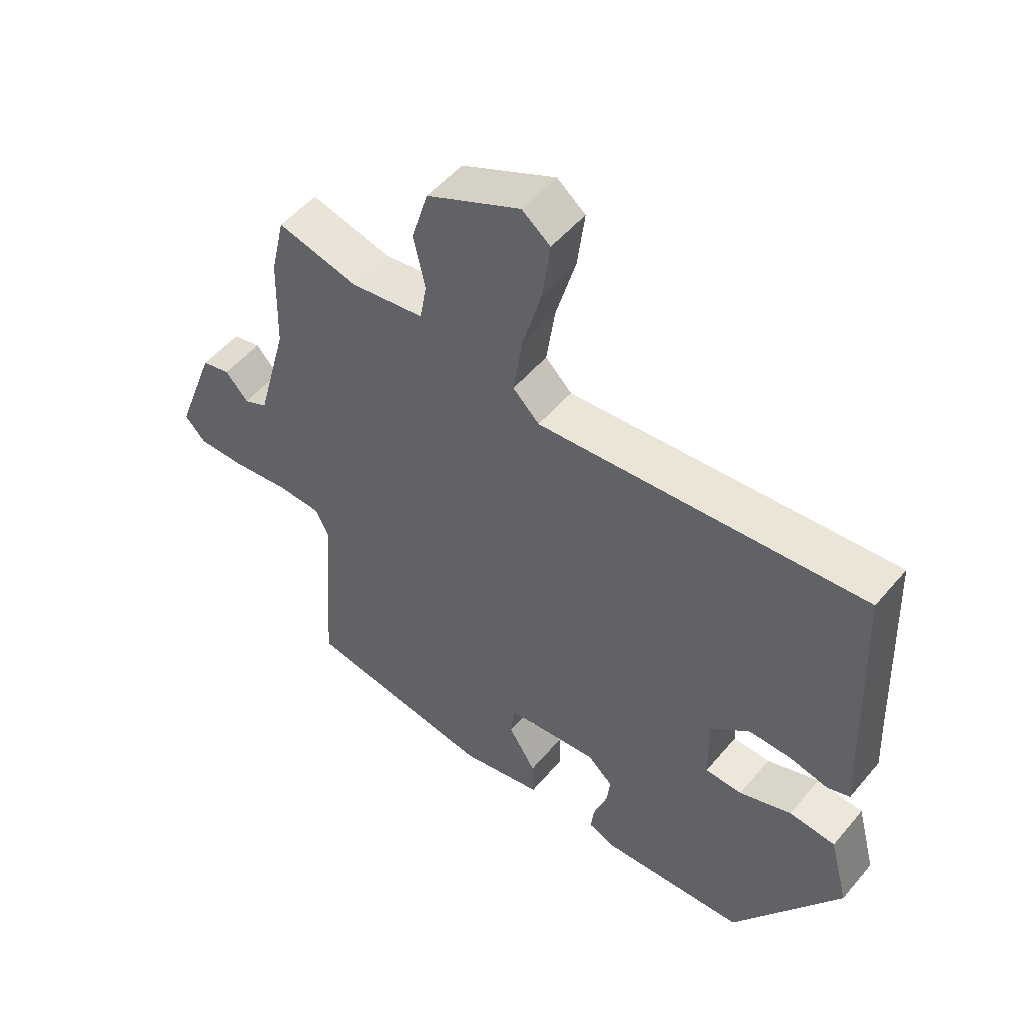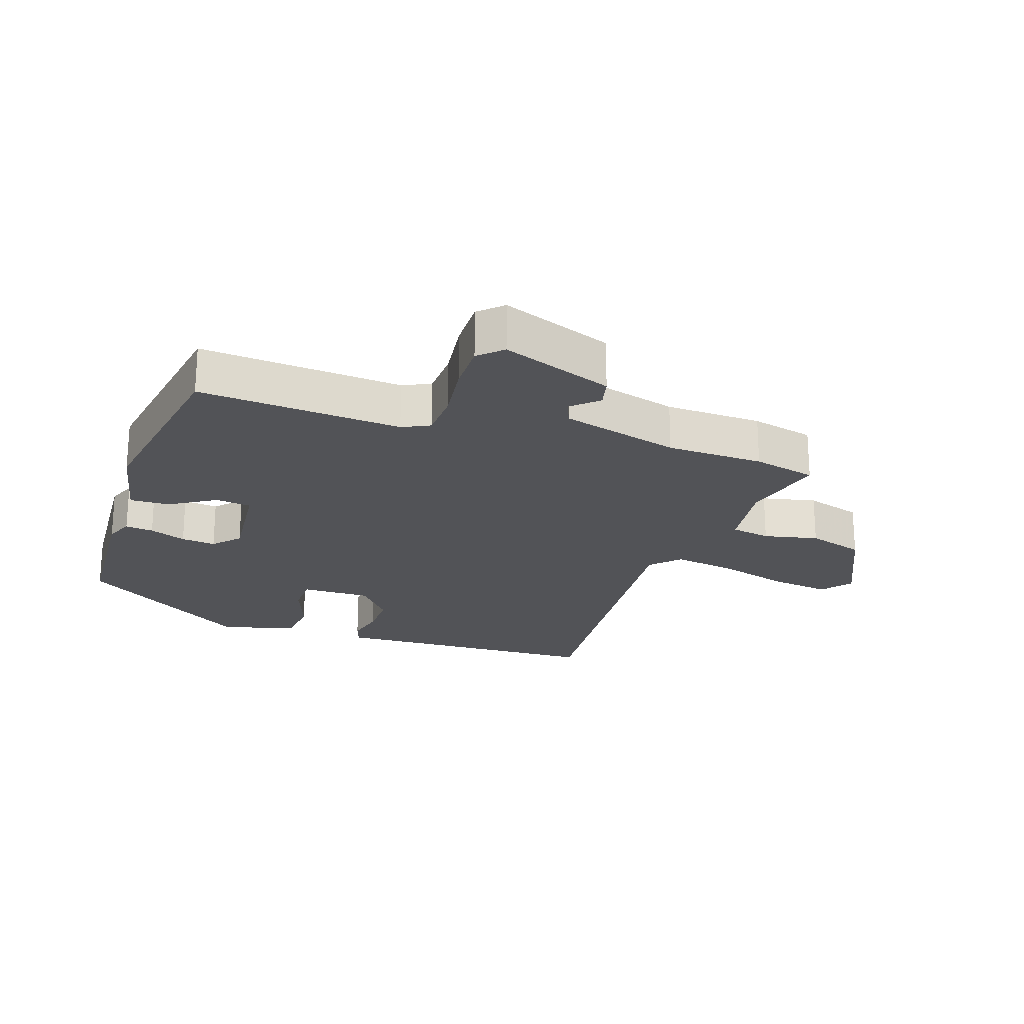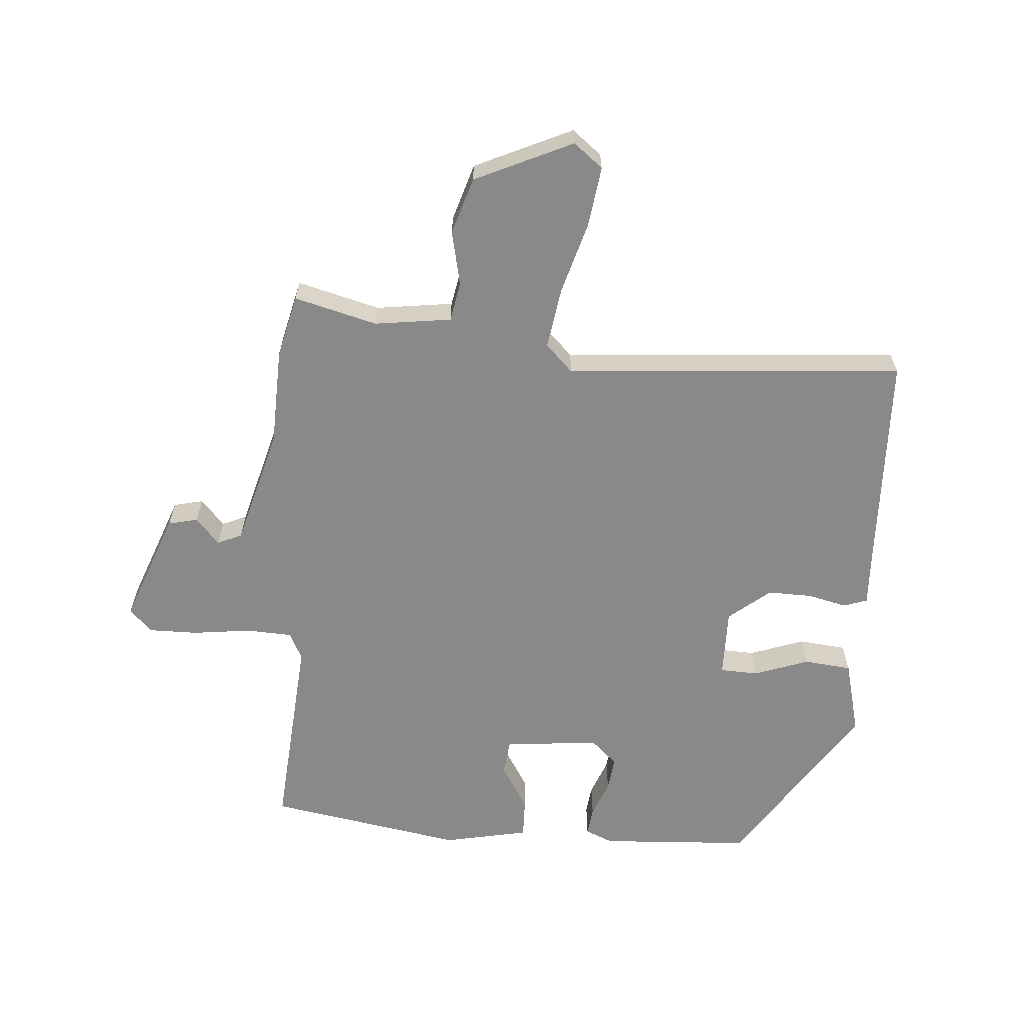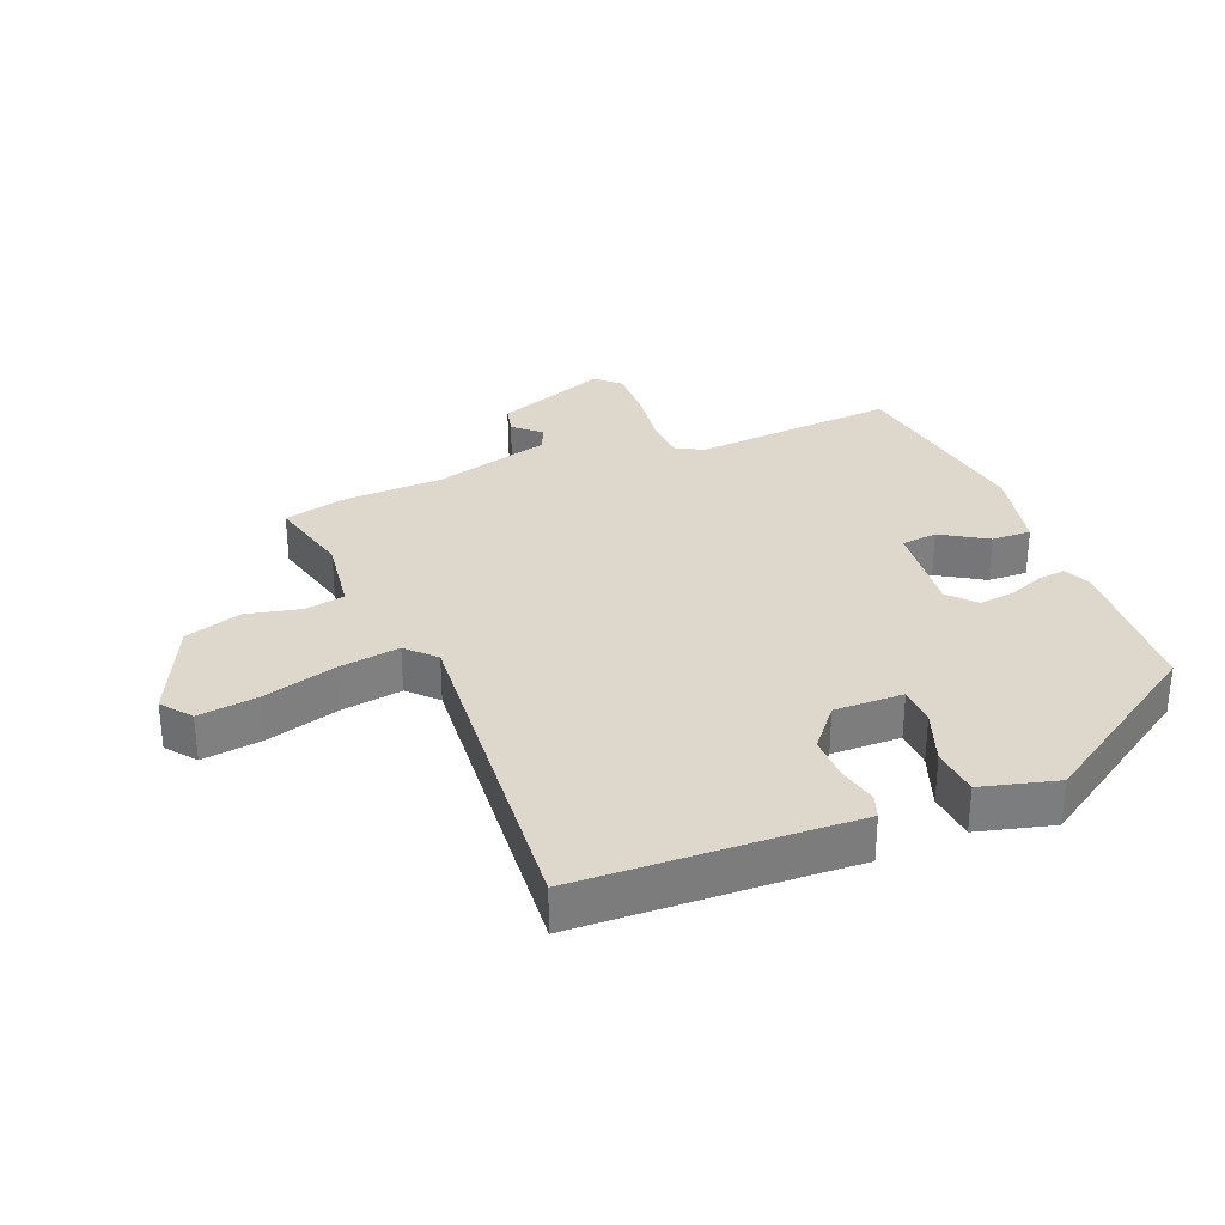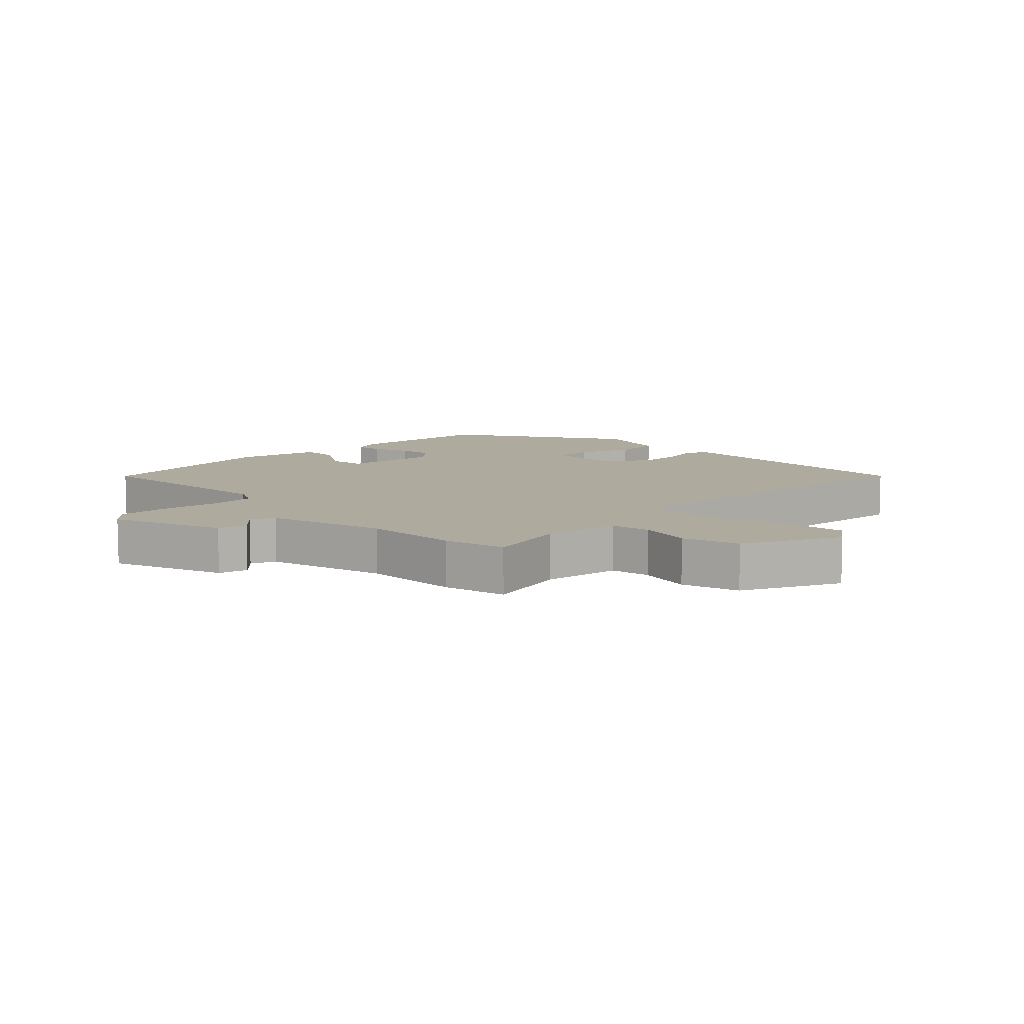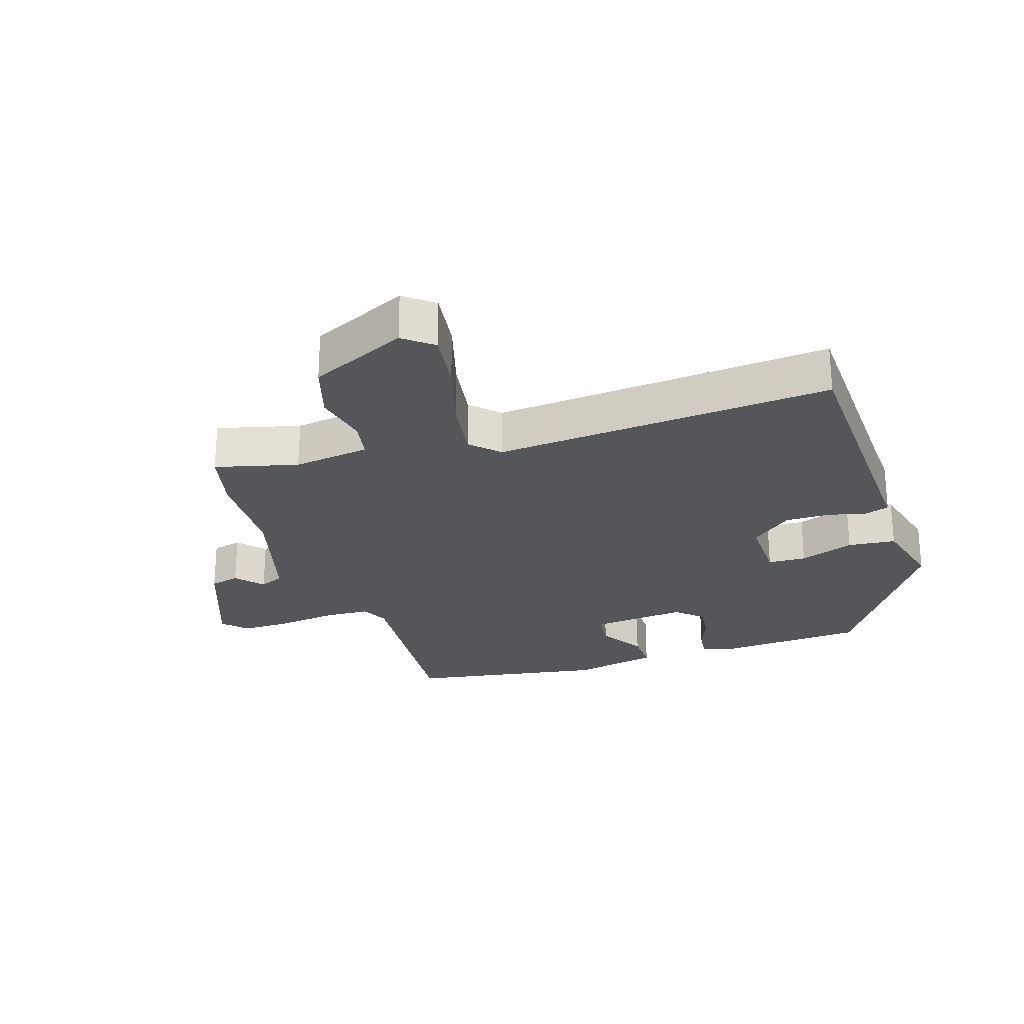
<metadata>
{"format":"obj","ext":"obj","renderer":"f3d","projection":"perspective","resolution":1024,"background":"white","views":[{"elev":51.7,"azim":38.7,"up":"+Z"},{"elev":-22.4,"azim":-108.8,"up":"+Y"},{"elev":-63.1,"azim":-4.7,"up":"+Y"},{"elev":31.5,"azim":68.0,"up":"+Y"},{"elev":9.3,"azim":-44.2,"up":"+Y"},{"elev":-25.6,"azim":17.7,"up":"+Y"}]}
</metadata>
<code>
v -0.512 0.07 0.45
v -0.489 0.07 0.549
v -0.359 0.07 0.516
v -0.239 0.07 0.533
v -0.228 0.07 0.595
v -0.247 0.07 0.68
v -0.22 0.07 0.769
v -0.068 0.07 0.84
v -0.022 0.07 0.804
v -0.034 0.07 0.71
v -0.066 0.07 0.597
v -0.08 0.07 0.501
v -0.037 0.07 0.459
v 0.492 0.07 0.503
v 0.506 0.07 0.155
v 0.51 0.07 0.075
v 0.473 0.07 0.062
v 0.412 0.07 0.076
v 0.342 0.07 0.077
v 0.278 0.07 0.024
v 0.28 0.07 -0.084
v 0.34 0.07 -0.086
v 0.425 0.07 -0.055
v 0.5 0.07 -0.062
v 0.531 0.07 -0.18
v 0.358 0.07 -0.448
v 0.122 0.07 -0.463
v 0.079 0.07 -0.445
v 0.084 0.07 -0.401
v 0.106 0.07 -0.344
v 0.112 0.07 -0.29
v 0.071 0.07 -0.253
v -0.078 0.07 -0.268
v -0.084 0.07 -0.324
v -0.04 0.07 -0.395
v -0.038 0.07 -0.457
v -0.171 0.07 -0.485
v -0.478 0.07 -0.435
v -0.455 0.07 -0.118
v -0.476 0.07 -0.075
v -0.548 0.07 -0.072
v -0.64 0.07 -0.084
v -0.718 0.07 -0.085
v -0.752 0.07 -0.049
v -0.687 0.07 0.126
v -0.641 0.07 0.137
v -0.604 0.07 0.096
v -0.566 0.07 0.113
v -0.516 0.07 0.298
v -0.512 0 0.45
v -0.489 0 0.549
v -0.359 0 0.516
v -0.239 0 0.533
v -0.228 0 0.595
v -0.247 0 0.68
v -0.22 0 0.769
v -0.068 0 0.84
v -0.022 0 0.804
v -0.034 0 0.71
v -0.066 0 0.597
v -0.08 0 0.501
v -0.037 0 0.459
v 0.492 0 0.503
v 0.506 0 0.155
v 0.51 0 0.075
v 0.473 0 0.062
v 0.412 0 0.076
v 0.342 0 0.077
v 0.278 0 0.024
v 0.28 0 -0.084
v 0.34 0 -0.086
v 0.425 0 -0.055
v 0.5 0 -0.062
v 0.531 0 -0.18
v 0.358 0 -0.448
v 0.122 0 -0.463
v 0.079 0 -0.445
v 0.084 0 -0.401
v 0.106 0 -0.344
v 0.112 0 -0.29
v 0.071 0 -0.253
v -0.078 0 -0.268
v -0.084 0 -0.324
v -0.04 0 -0.395
v -0.038 0 -0.457
v -0.171 0 -0.485
v -0.478 0 -0.435
v -0.455 0 -0.118
v -0.476 0 -0.075
v -0.548 0 -0.072
v -0.64 0 -0.084
v -0.718 0 -0.085
v -0.752 0 -0.049
v -0.687 0 0.126
v -0.641 0 0.137
v -0.604 0 0.096
v -0.566 0 0.113
v -0.516 0 0.298
f 45 46 47
f 44 45 47
f 43 44 47
f 42 43 47
f 41 42 47
f 40 41 47 48
f 39 40 48 49
f 37 38 39
f 36 37 39
f 35 36 39
f 34 35 39
f 1 2 3
f 49 1 3
f 39 49 3
f 34 39 3
f 33 34 3
f 28 29 30
f 27 28 30
f 26 27 30
f 25 26 30
f 24 25 30
f 23 24 30
f 22 23 30
f 21 22 30 31
f 20 21 31 32
f 15 16 17 18
f 15 18 19
f 14 15 19
f 13 14 19
f 12 13 19 20
f 9 10 11
f 8 9 11
f 7 8 11
f 6 7 11
f 5 6 11
f 4 5 11 12
f 20 32 33
f 12 20 33
f 4 12 33
f 3 4 33
f 96 95 94
f 96 94 93
f 96 93 92
f 96 92 91
f 96 91 90
f 97 96 90 89
f 98 97 89 88
f 88 87 86
f 88 86 85
f 88 85 84
f 88 84 83
f 52 51 50
f 52 50 98
f 52 98 88
f 52 88 83
f 52 83 82
f 79 78 77
f 79 77 76
f 79 76 75
f 79 75 74
f 79 74 73
f 79 73 72
f 79 72 71
f 80 79 71 70
f 81 80 70 69
f 67 66 65 64
f 68 67 64
f 68 64 63
f 68 63 62
f 69 68 62 61
f 60 59 58
f 60 58 57
f 60 57 56
f 60 56 55
f 60 55 54
f 61 60 54 53
f 82 81 69
f 82 69 61
f 82 61 53
f 82 53 52
f 1 50 51 2
f 2 51 52 3
f 3 52 53 4
f 4 53 54 5
f 5 54 55 6
f 6 55 56 7
f 7 56 57 8
f 8 57 58 9
f 9 58 59 10
f 10 59 60 11
f 11 60 61 12
f 12 61 62 13
f 13 62 63 14
f 14 63 64 15
f 15 64 65 16
f 16 65 66 17
f 17 66 67 18
f 18 67 68 19
f 19 68 69 20
f 20 69 70 21
f 21 70 71 22
f 22 71 72 23
f 23 72 73 24
f 24 73 74 25
f 25 74 75 26
f 26 75 76 27
f 27 76 77 28
f 28 77 78 29
f 29 78 79 30
f 30 79 80 31
f 31 80 81 32
f 32 81 82 33
f 33 82 83 34
f 34 83 84 35
f 35 84 85 36
f 36 85 86 37
f 37 86 87 38
f 38 87 88 39
f 39 88 89 40
f 40 89 90 41
f 41 90 91 42
f 42 91 92 43
f 43 92 93 44
f 44 93 94 45
f 45 94 95 46
f 46 95 96 47
f 47 96 97 48
f 48 97 98 49
f 49 98 50 1

</code>
